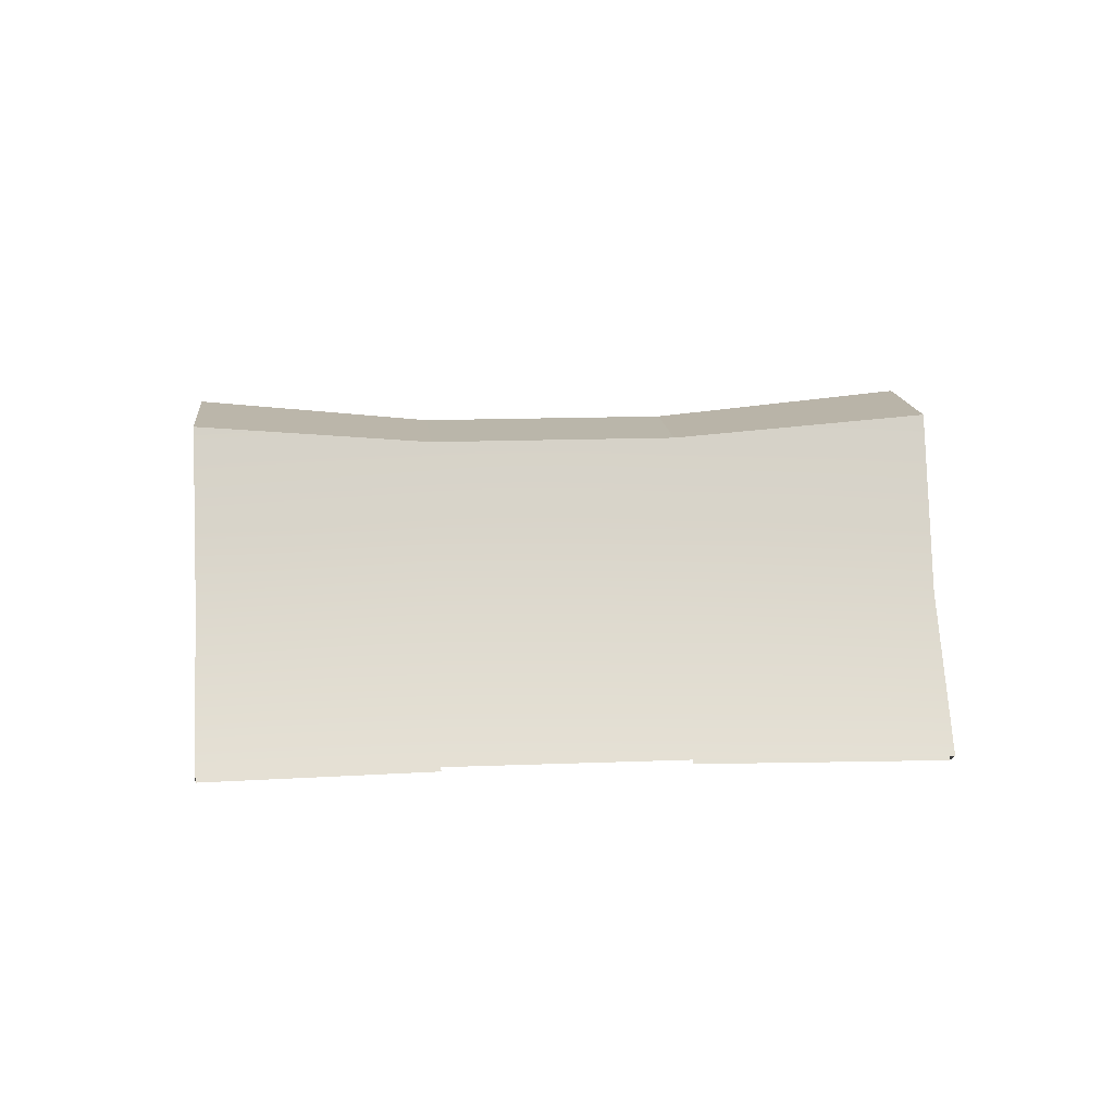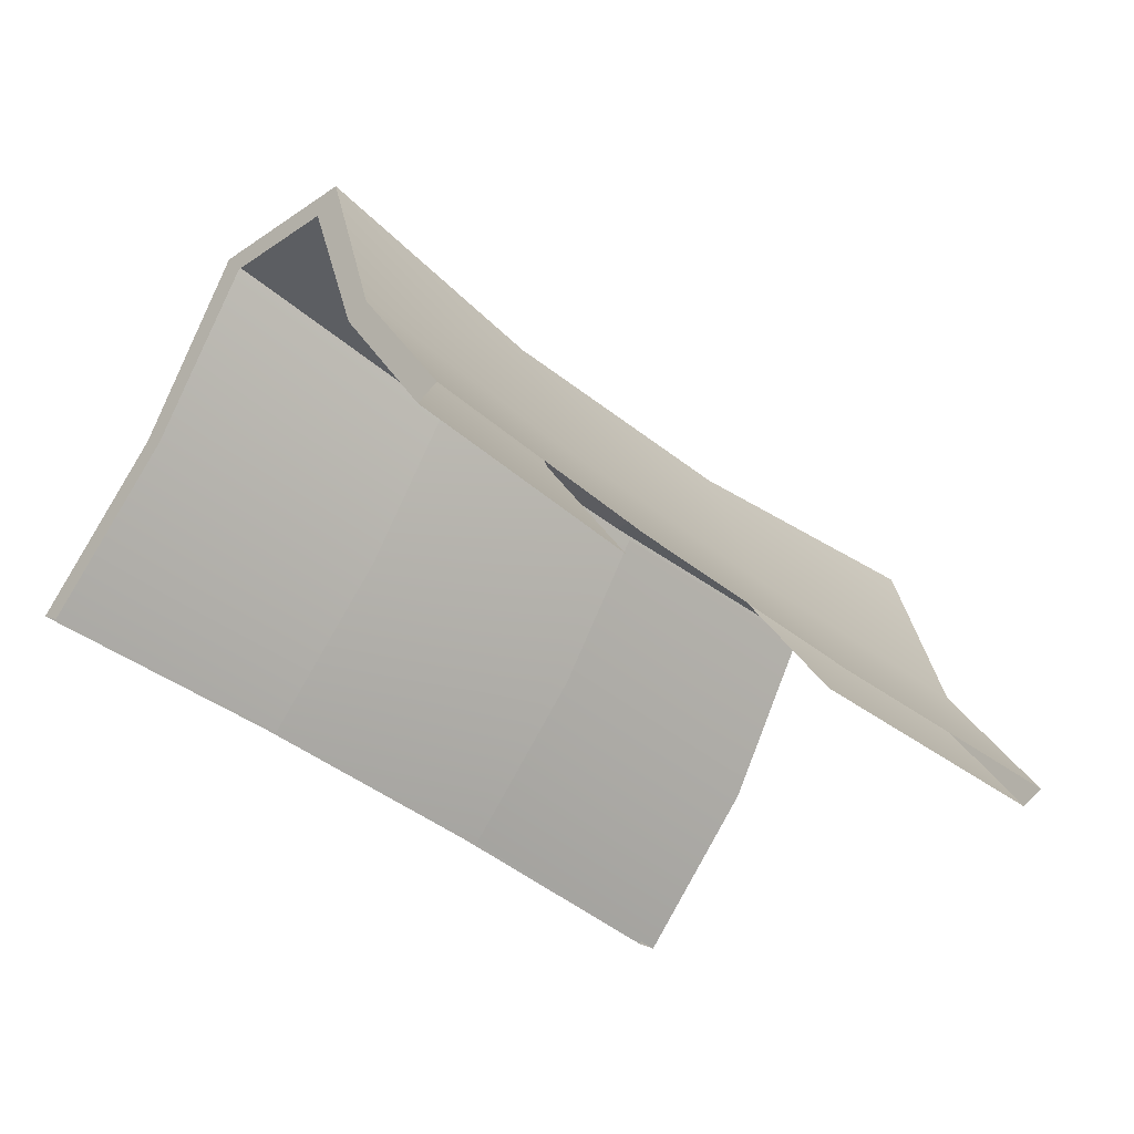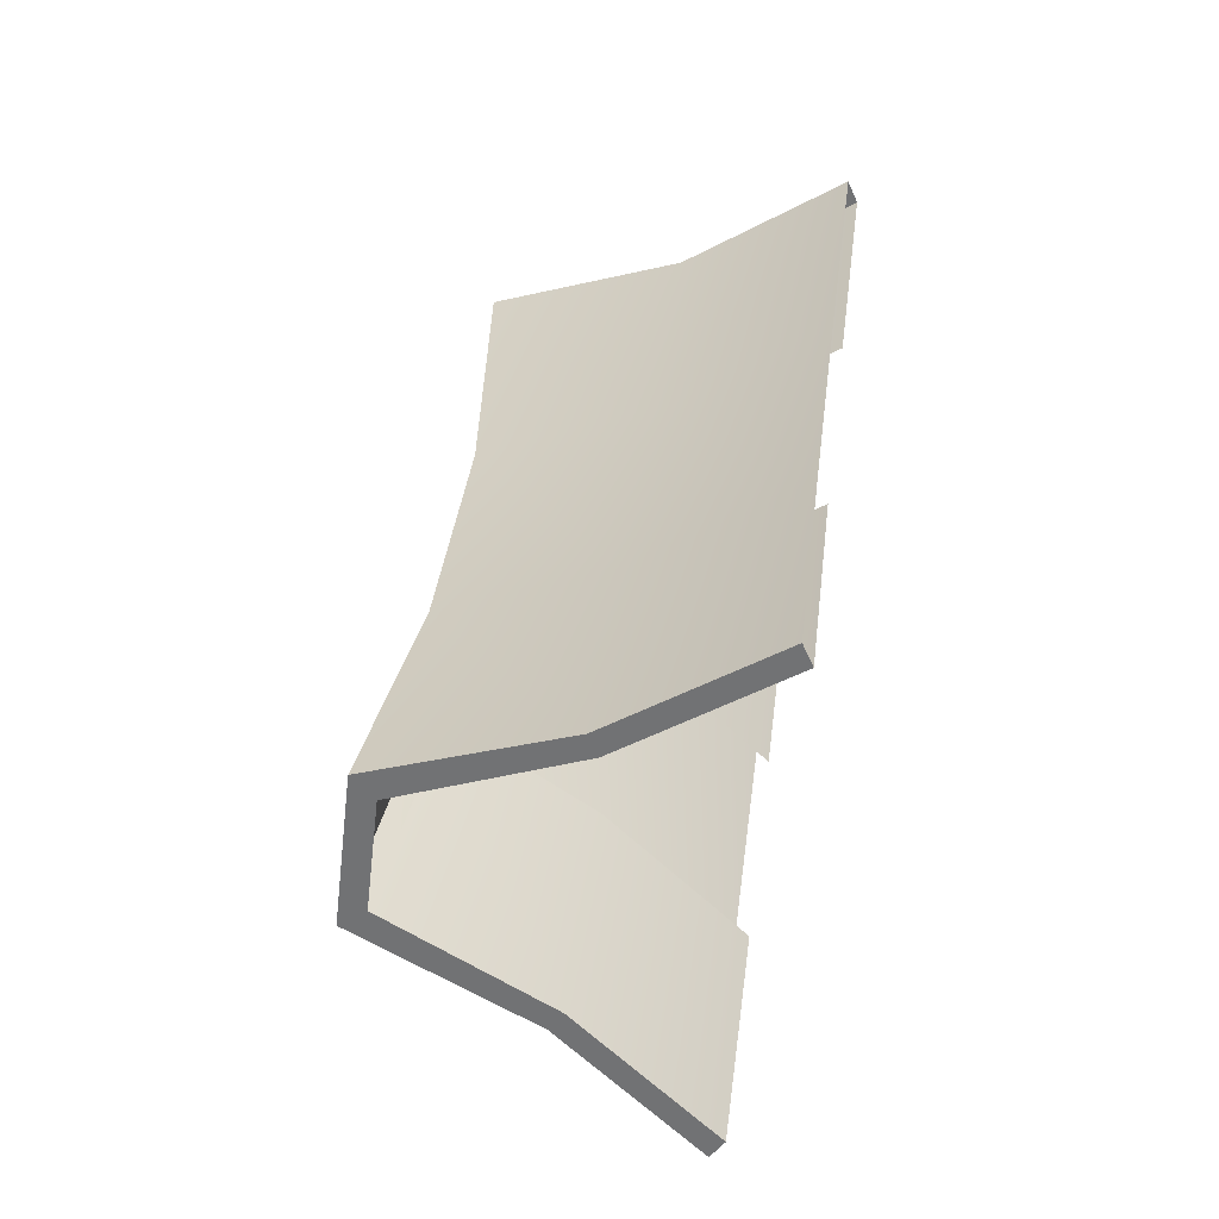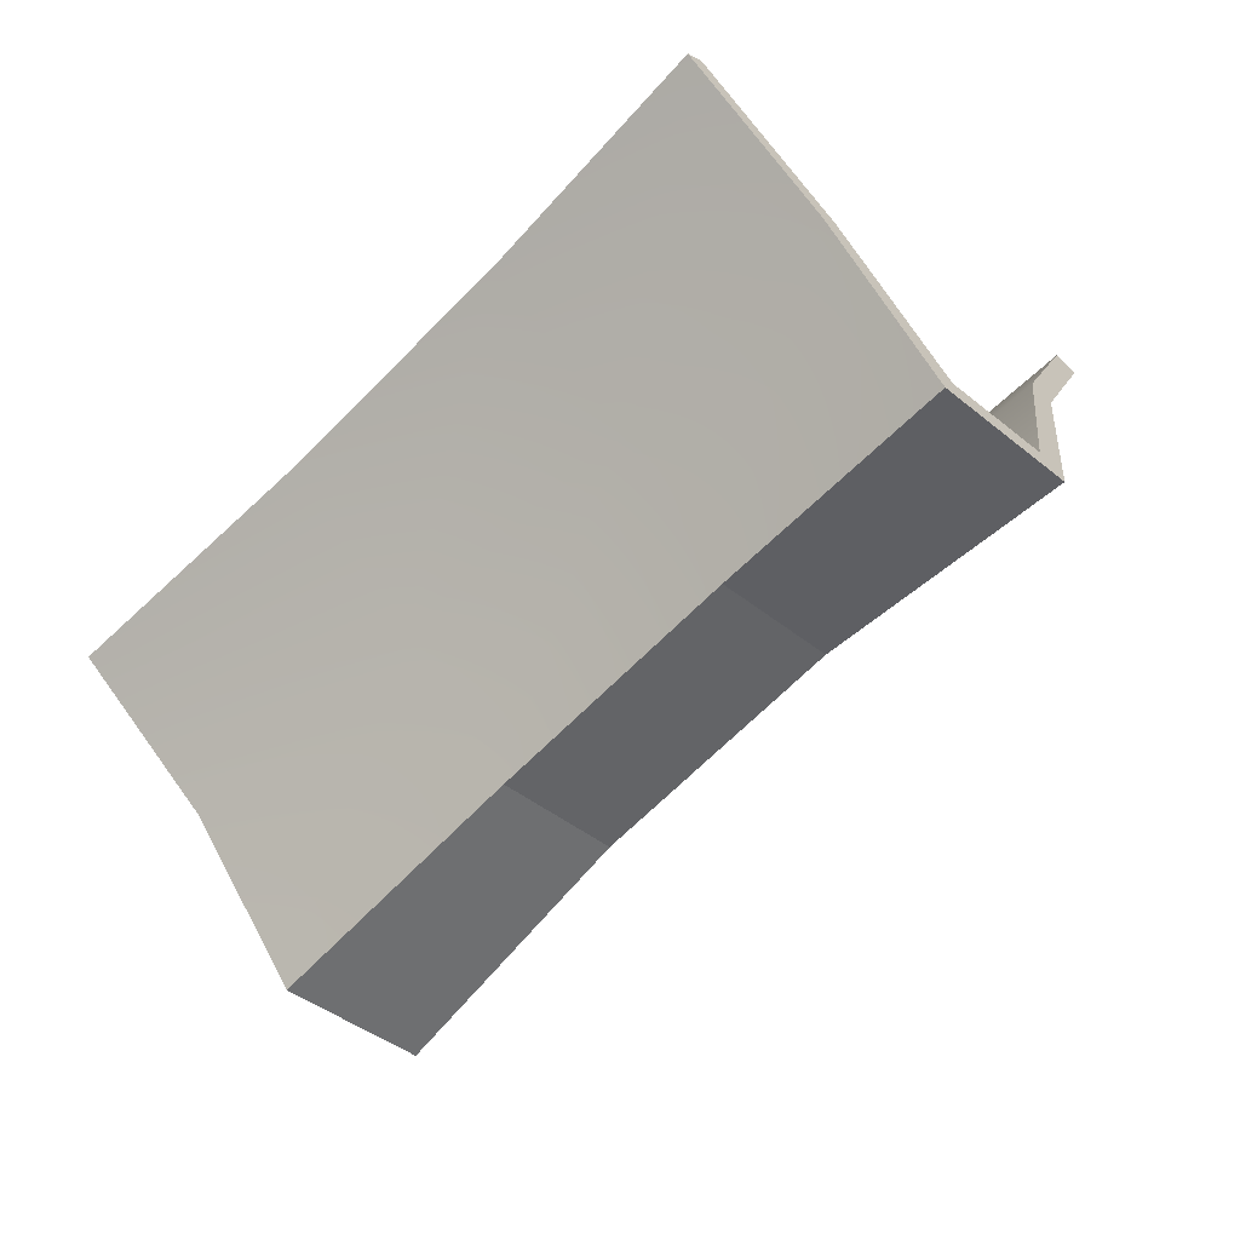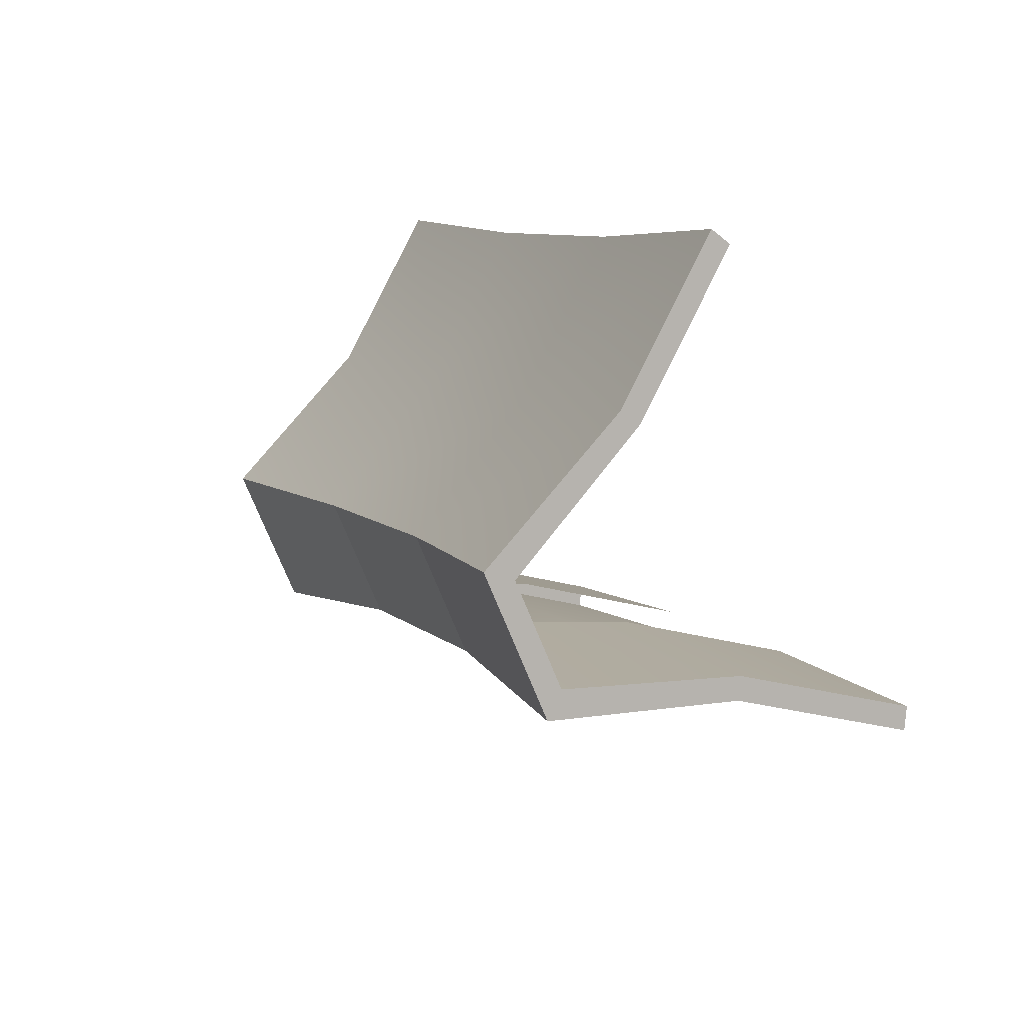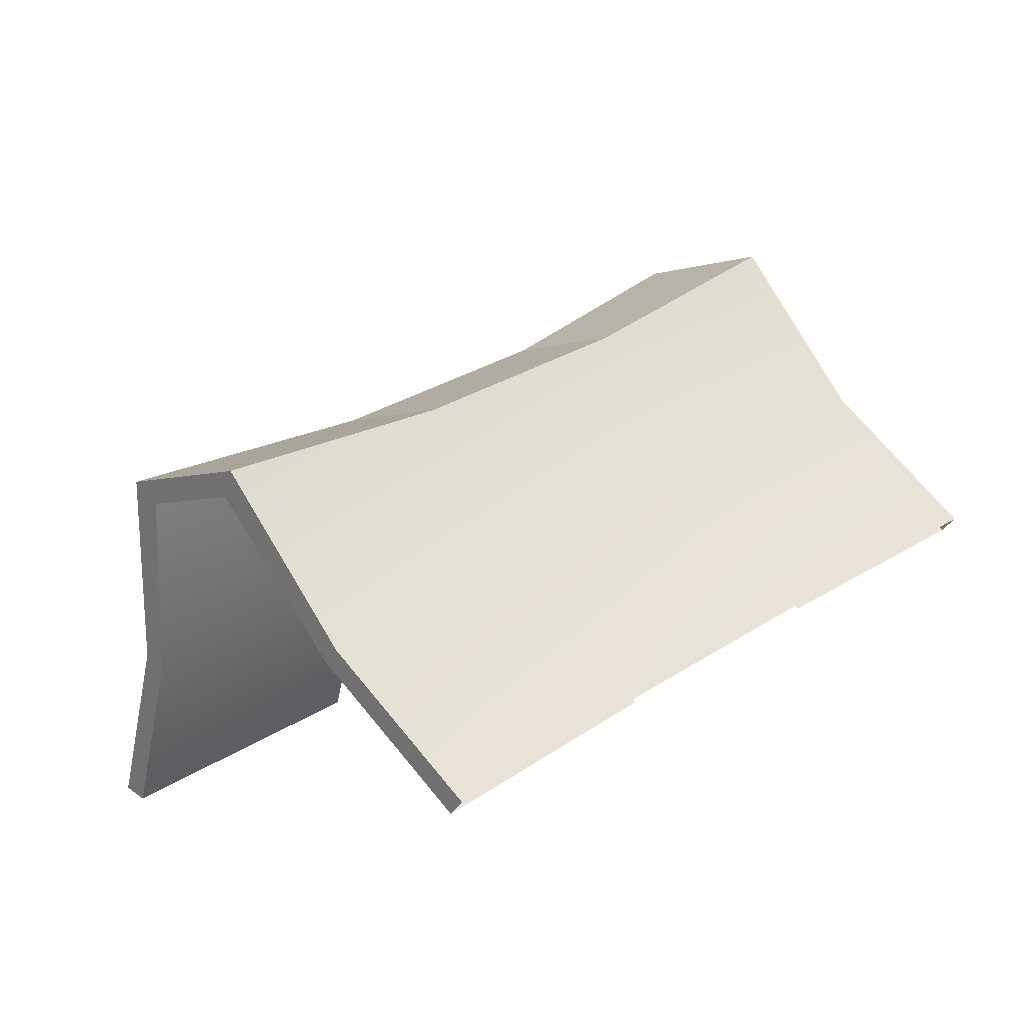
<metadata>
{"format":"obj","ext":"obj","renderer":"f3d","projection":"perspective","resolution":1024,"background":"white","views":[{"elev":13.8,"azim":-140.2,"up":"+Z"},{"elev":54.6,"azim":-175.4,"up":"+Y"},{"elev":79.1,"azim":99.0,"up":"+Y"},{"elev":39.3,"azim":-12.0,"up":"+Y"},{"elev":57.1,"azim":58.0,"up":"+Y"},{"elev":-79.2,"azim":15.8,"up":"+Y"}]}
</metadata>
<code>
g Box1597
v -1.4 1.856 1.577
v -0.2427 3.13 1.735
v -0.6053 3.493 0.5924
v -1.763 2.218 0.5924
v -1.151 4.038 -0.419
v -2.308 2.763 -0.419
v -0.7042 3.592 0.6731
v -0.3417 3.229 1.9
v -1.499 1.954 1.742
v -1.862 2.317 0.6731
v -2.774 0.6796 1.742
v -3.139 1.04 0.6731
v -1.25 4.137 -0.3382
v -2.407 2.862 -0.3382
v -3.686 1.583 -0.3382
v -5.054 0.3324 -0.3382
v -4.509 -0.2128 0.6731
v -4.146 -0.5754 1.9
v -4.146 -0.5754 1.9
v -4.047 -0.6744 1.735
v -4.41 -0.3118 0.5924
v -4.509 -0.2128 0.6731
v -4.955 0.2335 -0.419
v -5.054 0.3324 -0.3382
v -3.402 -1.319 1.9
v -3.501 -1.22 1.735
v -3.139 -1.583 0.5924
v -3.04 -1.682 0.6731
v -2.593 -2.128 -0.419
v -2.494 -2.227 -0.3382
v -1.151 4.038 -0.419
v -0.6053 3.493 0.5924
v -0.7042 3.592 0.6731
v -1.25 4.137 -0.3382
v -0.3417 3.229 1.9
v -0.2427 3.13 1.735
v 0.3033 2.584 1.735
v 0.4023 2.485 1.9
v 0.6659 2.222 0.5924
v 0.7649 2.123 0.6731
v 1.211 1.676 -0.419
v 1.31 1.577 -0.3382
v -2.675 0.5812 1.577
v -3.039 0.942 0.5924
v -4.41 -0.3118 0.5924
v -4.047 -0.6744 1.735
v -4.955 0.2335 -0.419
v -3.587 1.485 -0.419
v 0.6659 2.222 0.5924
v 0.3033 2.584 1.735
v -0.9713 1.426 1.577
v -0.6087 1.064 0.5924
v 1.211 1.676 -0.419
v -0.06344 0.5186 -0.419
v -0.8724 1.327 1.742
v 0.4023 2.485 1.9
v 0.7649 2.123 0.6731
v -0.5098 0.9649 0.6731
v -2.147 0.05269 1.742
v -1.786 -0.3117 0.6731
v 1.31 1.577 -0.3382
v 0.03549 0.4196 -0.3382
v -1.244 -0.8596 -0.3382
v -2.494 -2.227 -0.3382
v -3.04 -1.682 0.6731
v -3.402 -1.319 1.9
v -3.139 -1.583 0.5924
v -1.885 -0.2123 0.5924
v -2.246 0.1521 1.577
v -3.501 -1.22 1.735
v -2.593 -2.128 -0.419
v -1.342 -0.7602 -0.419
v -4.146 -0.5754 1.9
v -2.774 0.6796 1.742
v -2.147 0.05269 1.742
v -3.402 -1.319 1.9
v -2.774 0.6796 1.742
v -1.499 1.954 1.742
v -0.8724 1.327 1.742
v -2.147 0.05269 1.742
v -1.499 1.954 1.742
v -0.3417 3.229 1.9
v 0.4023 2.485 1.9
v -0.8724 1.327 1.742
g Box1597_0
f 3 2 1
f 4 3 1
f 5 3 4
f 6 5 4
f 9 8 7
f 10 9 7
f 11 9 10
f 12 11 10
f 7 13 10
f 13 14 10
f 10 14 12
f 14 15 12
f 15 16 12
f 16 17 12
f 18 11 12
f 17 18 12
f 21 20 19
f 22 21 19
f 23 21 22
f 24 23 22
f 25 19 20
f 26 25 20
f 25 26 27
f 28 25 27
f 28 27 29
f 30 28 29
f 33 32 31
f 34 33 31
f 33 35 32
f 35 36 32
f 37 36 35
f 38 37 35
f 37 38 39
f 38 40 39
f 39 40 41
f 40 42 41
f 45 44 43
f 46 45 43
f 45 47 44
f 47 48 44
f 51 50 49
f 52 51 49
f 52 49 53
f 54 52 53
f 57 56 55
f 58 57 55
f 58 55 59
f 60 58 59
f 57 58 61
f 58 62 61
f 58 60 62
f 60 63 62
f 63 60 64
f 60 65 64
f 60 59 66
f 65 60 66
f 69 68 67
f 70 69 67
f 67 68 71
f 68 72 71
f 75 74 73
f 76 75 73
f 79 78 77
f 80 79 77
f 83 82 81
f 84 83 81

</code>
